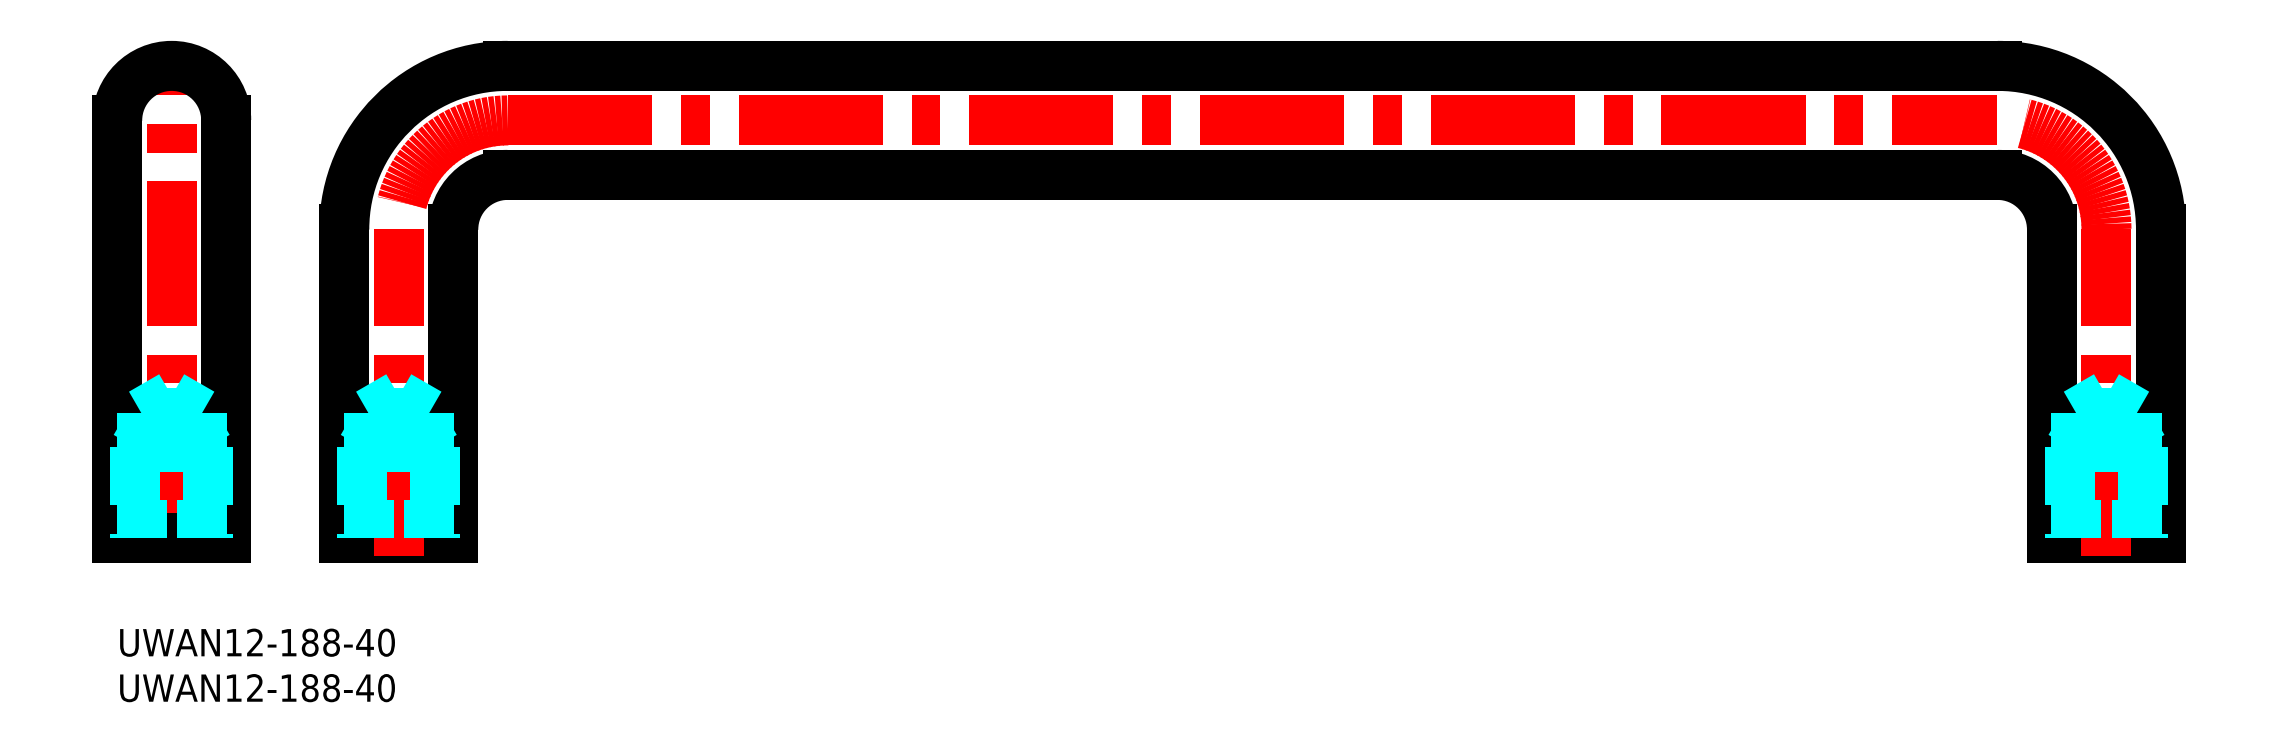
<metadata>
{"format":"dxf","ext":"dxf","renderer":"ezdxf+matplotlib","layout":"modelspace","background":"white","min_lineweight":24,"dpi":150}
</metadata>
<code>
0
SECTION
2
ENTITIES
0
INSERT
8
MSM_CONTINUOUS
2
*U5
10
0
20
0
30
0
0
INSERT
8
MSM_CONTINUOUS
2
*U6
10
0
20
0
30
0
0
LINE
8
MSM_CENTER
10
43
20
56
30
0
11
207
21
56
31
0
0
LINE
8
MSM_CONTINUOUS
10
225
20
44
30
0
11
225
21
10
31
0
0
LINE
8
MSM_CONTINUOUS
10
213
20
10
30
0
11
213
21
44
31
0
0
LINE
8
MSM_CONTINUOUS
10
225
20
10
30
0
11
213
21
10
31
0
0
LINE
8
MSM_CENTER
10
219
20
8
30
0
11
219
21
44
31
0
0
LINE
8
MSM_CONTINUOUS
10
37
20
44
30
0
11
37
21
10
31
0
0
LINE
8
MSM_CONTINUOUS
10
25
20
10
30
0
11
25
21
44
31
0
0
LINE
8
MSM_CONTINUOUS
10
12
20
56
30
0
11
12
21
10
31
0
0
LINE
8
MSM_CONTINUOUS
10
37
20
10
30
0
11
25
21
10
31
0
0
LINE
8
MSM_CENTER
10
31
20
8
30
0
11
31
21
44
31
0
0
LINE
8
MSM_CENTER
10
6
20
8
30
0
11
6
21
64
31
0
0
LINE
8
MSM_CONTINUOUS
10
0
20
10
30
0
11
0
21
56
31
0
0
LINE
8
MSM_CONTINUOUS
10
12
20
10
30
0
11
0
21
10
31
0
0
LINE
8
MSM_CONTINUOUS
10
207
20
50
30
0
11
43
21
50
31
0
0
LINE
8
MSM_CONTINUOUS
10
43
20
62
30
0
11
207
21
62
31
0
0
LINE
8
MSM_DASHED
10
27
20
20
30
0
11
27
21
10
31
0
0
LINE
8
MSM_DASHED
10
27.68
20
23.75
30
0
11
27.68
21
10
31
0
0
LINE
8
MSM_DASHED
10
34.32
20
23.75
30
0
11
34.32
21
10
31
0
0
LINE
8
MSM_DASHED
10
35
20
20
30
0
11
35
21
10
31
0
0
LINE
8
MSM_DASHED
10
35
20
20
30
0
11
27
21
20
31
0
0
LINE
8
MSM_DASHED
10
35
20
20
30
0
11
34.32
21
21.17
31
0
0
LINE
8
MSM_DASHED
10
27
20
20
30
0
11
27.68
21
21.17
31
0
0
LINE
8
MSM_DASHED
10
34.32
20
23.75
30
0
11
27.68
21
23.75
31
0
0
LINE
8
MSM_DASHED
10
34.32
20
23.75
30
0
11
31
21
25.67
31
0
0
LINE
8
MSM_DASHED
10
27.68
20
23.75
30
0
11
31
21
25.67
31
0
0
LINE
8
MSM_DASHED
10
2
20
20
30
0
11
2
21
10
31
0
0
LINE
8
MSM_DASHED
10
2.677
20
23.75
30
0
11
2.677
21
10
31
0
0
LINE
8
MSM_DASHED
10
9.323
20
23.75
30
0
11
9.323
21
10
31
0
0
LINE
8
MSM_DASHED
10
10
20
20
30
0
11
10
21
10
31
0
0
LINE
8
MSM_DASHED
10
10
20
20
30
0
11
2
21
20
31
0
0
LINE
8
MSM_DASHED
10
10
20
20
30
0
11
9.324
21
21.17
31
0
0
LINE
8
MSM_DASHED
10
2
20
20
30
0
11
2.677
21
21.17
31
0
0
LINE
8
MSM_DASHED
10
9.323
20
23.75
30
0
11
2.677
21
23.75
31
0
0
LINE
8
MSM_DASHED
10
9.323
20
23.75
30
0
11
6
21
25.67
31
0
0
LINE
8
MSM_DASHED
10
2.677
20
23.75
30
0
11
6
21
25.67
31
0
0
LINE
8
MSM_DASHED
10
215
20
20
30
0
11
215
21
10
31
0
0
LINE
8
MSM_DASHED
10
215.7
20
23.75
30
0
11
215.7
21
10
31
0
0
LINE
8
MSM_DASHED
10
222.3
20
23.75
30
0
11
222.3
21
10
31
0
0
LINE
8
MSM_DASHED
10
223
20
20
30
0
11
223
21
10
31
0
0
LINE
8
MSM_DASHED
10
223
20
20
30
0
11
215
21
20
31
0
0
LINE
8
MSM_DASHED
10
223
20
20
30
0
11
222.3
21
21.17
31
0
0
LINE
8
MSM_DASHED
10
215
20
20
30
0
11
215.7
21
21.17
31
0
0
LINE
8
MSM_DASHED
10
222.3
20
23.75
30
0
11
215.7
21
23.75
31
0
0
LINE
8
MSM_DASHED
10
222.3
20
23.75
30
0
11
219
21
25.67
31
0
0
LINE
8
MSM_DASHED
10
215.7
20
23.75
30
0
11
219
21
25.67
31
0
0
ARC
8
MSM_CONTINUOUS
10
6
20
56
30
0
40
6
50
0
51
180
0
ARC
8
MSM_CONTINUOUS
10
207
20
44
30
0
40
6
50
0
51
90
0
ARC
8
MSM_CONTINUOUS
10
43
20
44
30
0
40
6
50
90
51
180
0
ARC
8
MSM_CENTER
10
43
20
44
30
0
40
12
50
90
51
180
0
ARC
8
MSM_CENTER
10
207
20
44
30
0
40
12
50
0
51
90
0
ARC
8
MSM_CONTINUOUS
10
207
20
44
30
0
40
18
50
2.036e-13
51
90
0
ARC
8
MSM_CONTINUOUS
10
43
20
44
30
0
40
18
50
90
51
180
0
ENDSEC
0
EOF

</code>
